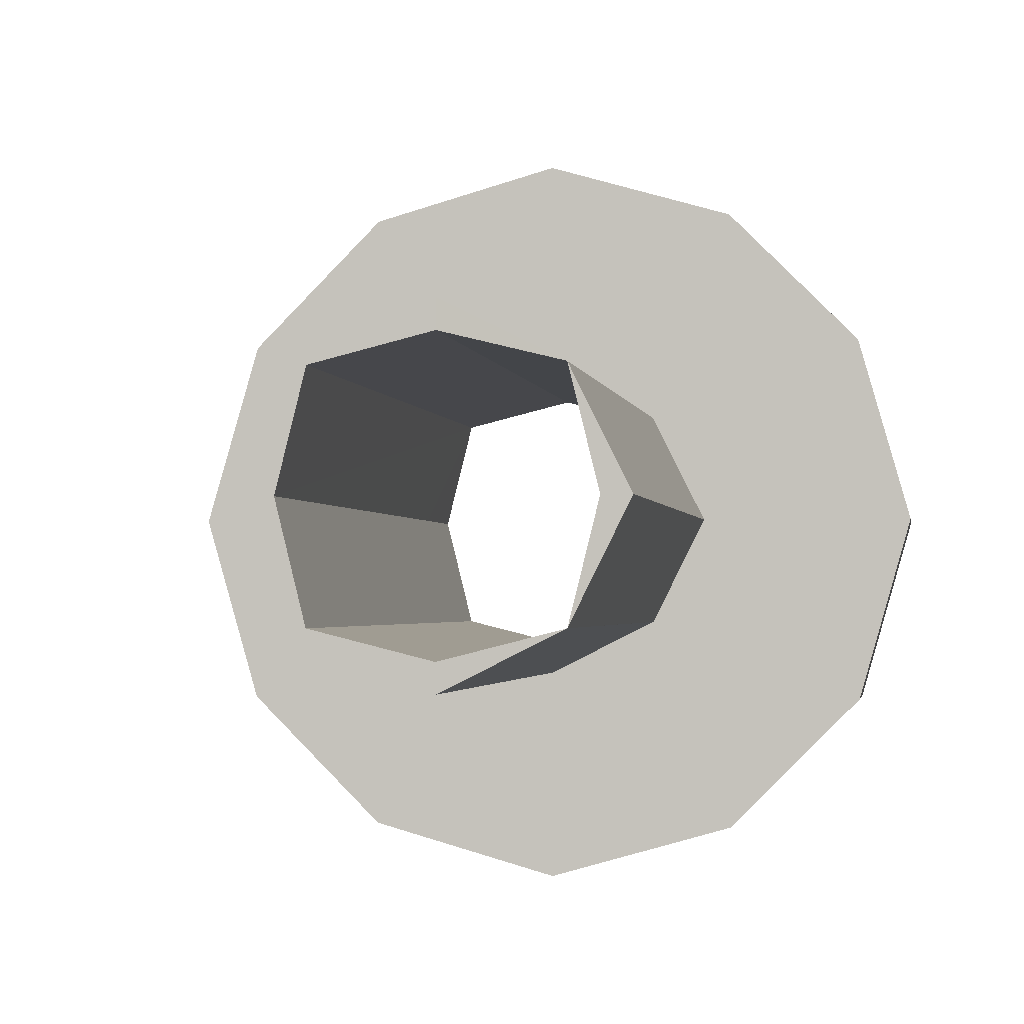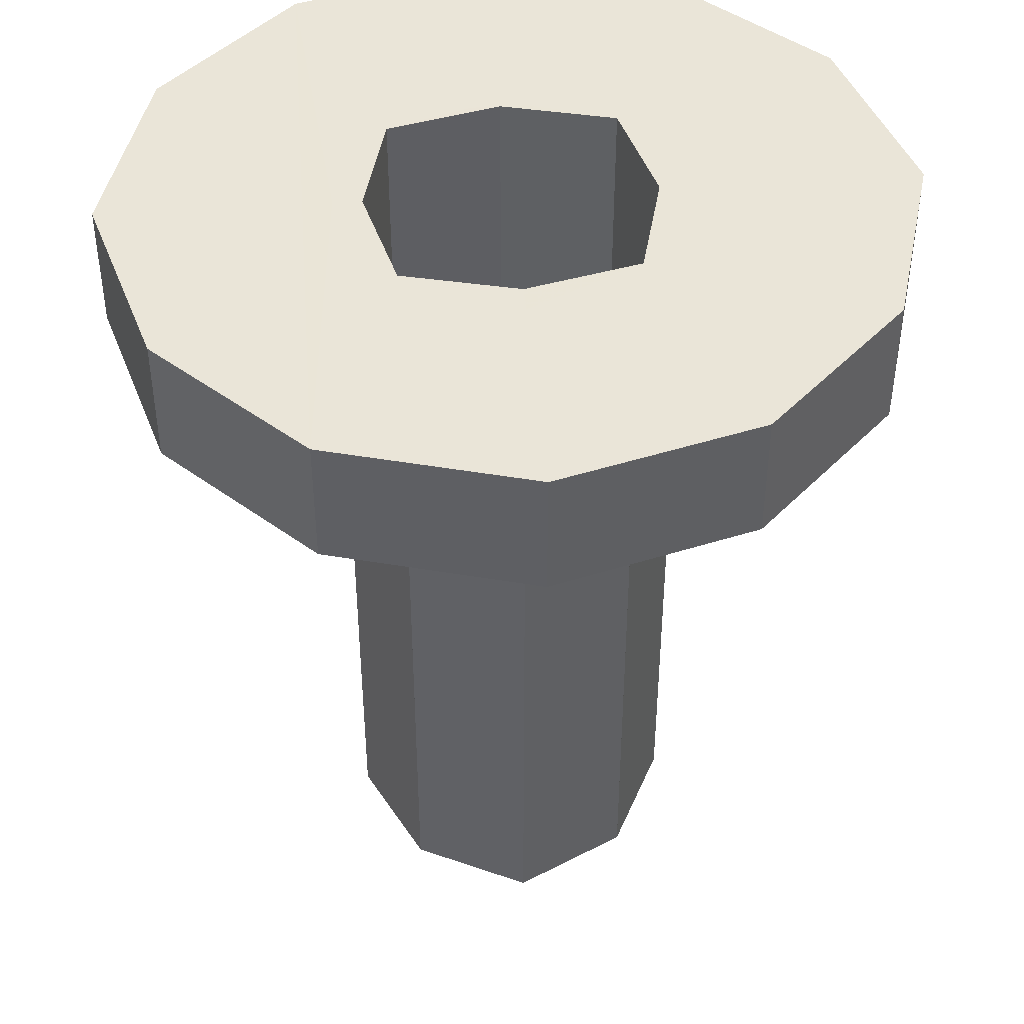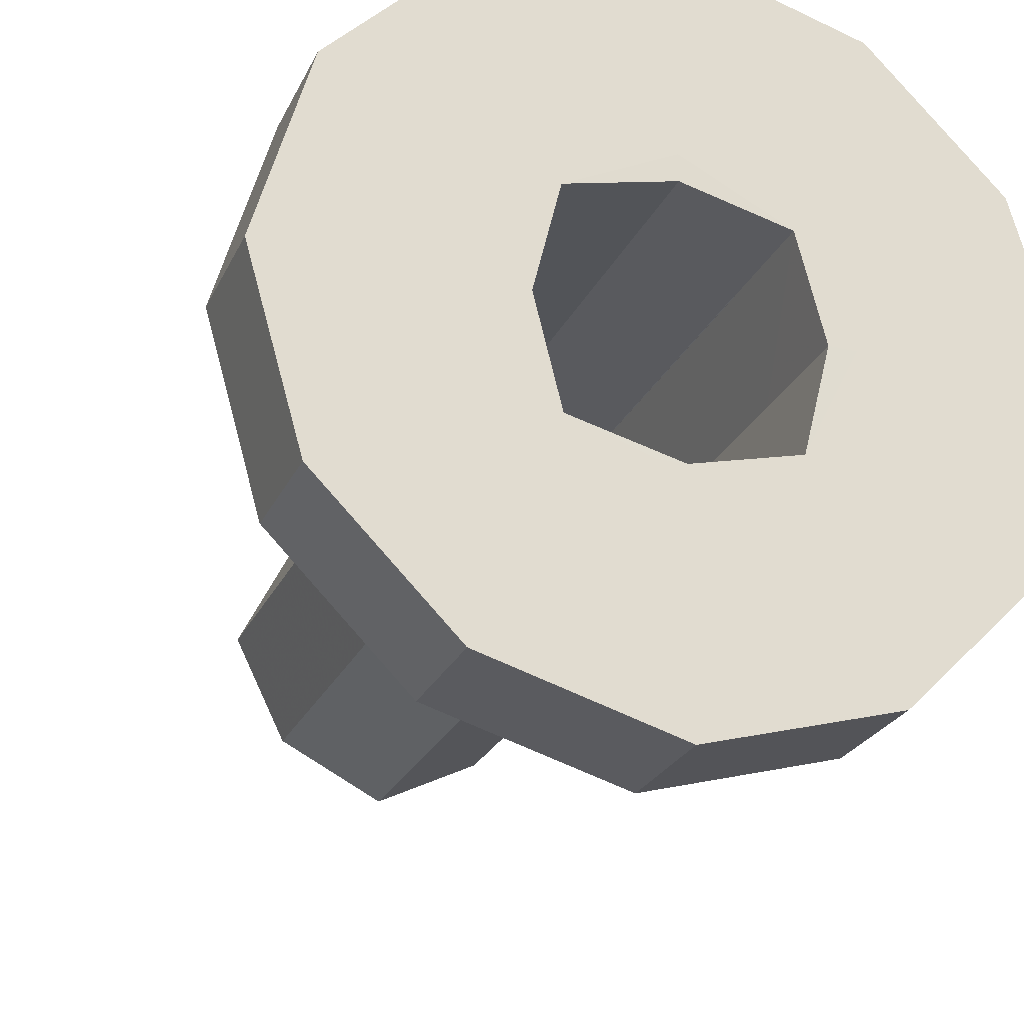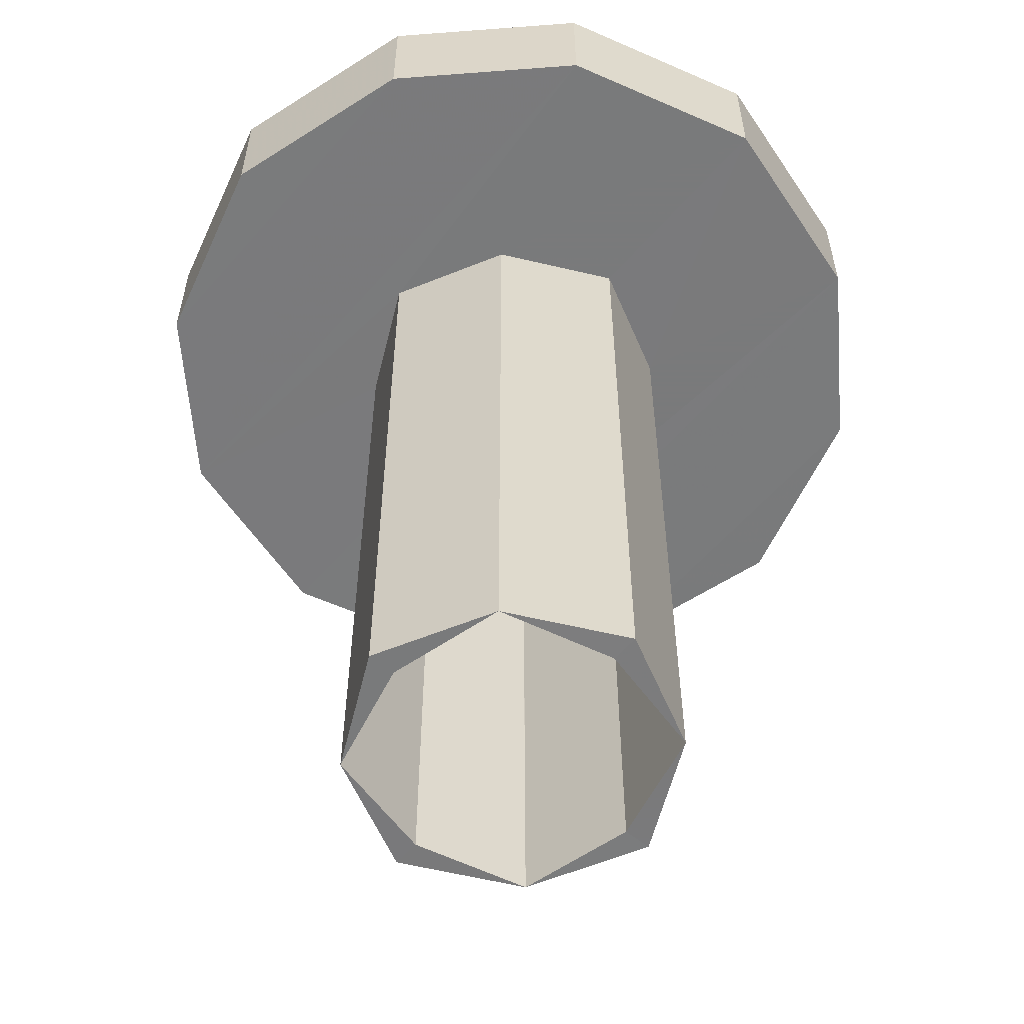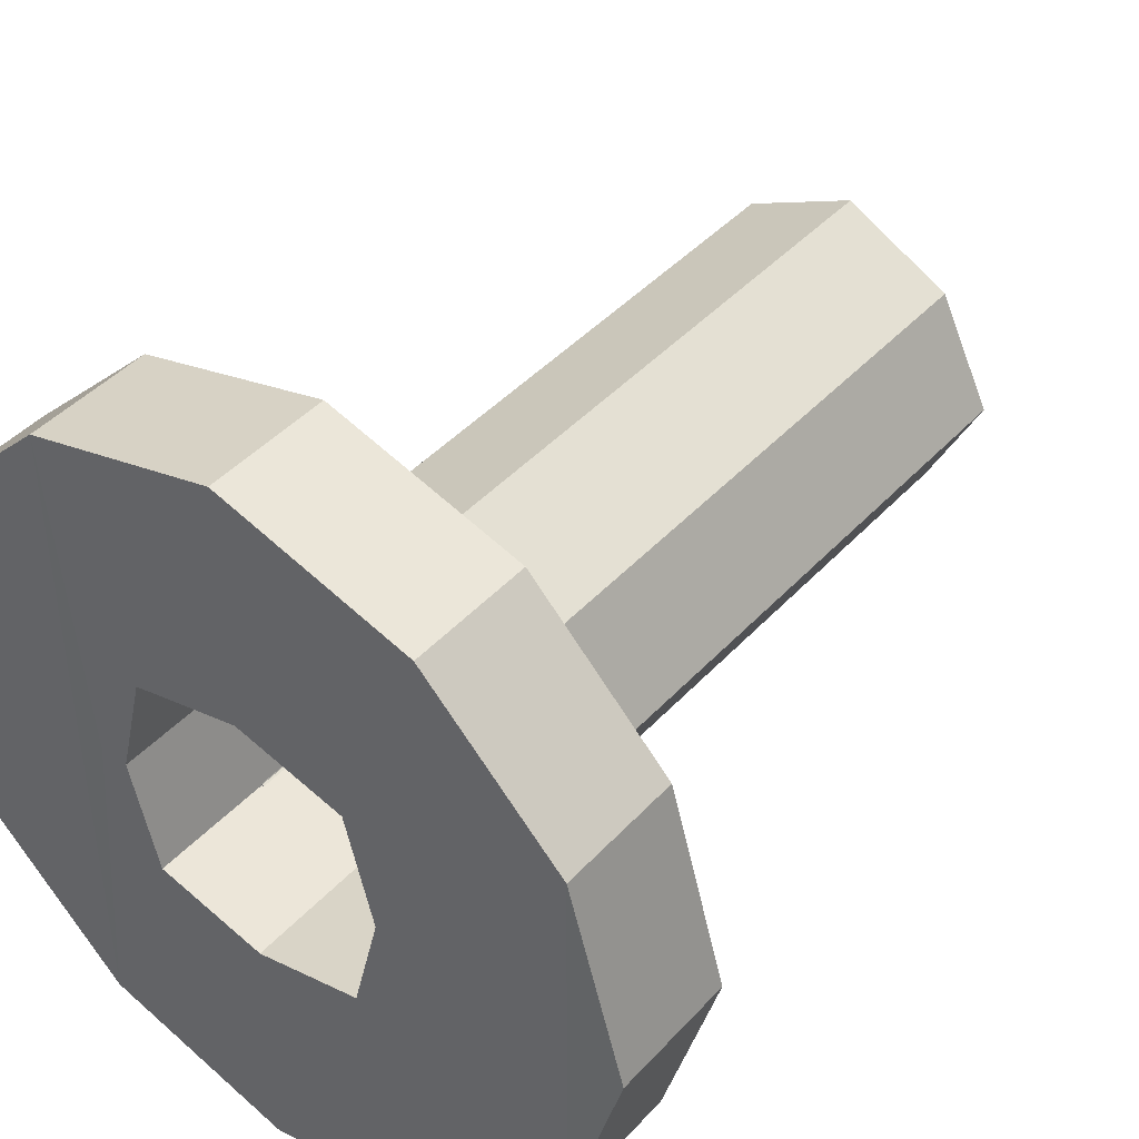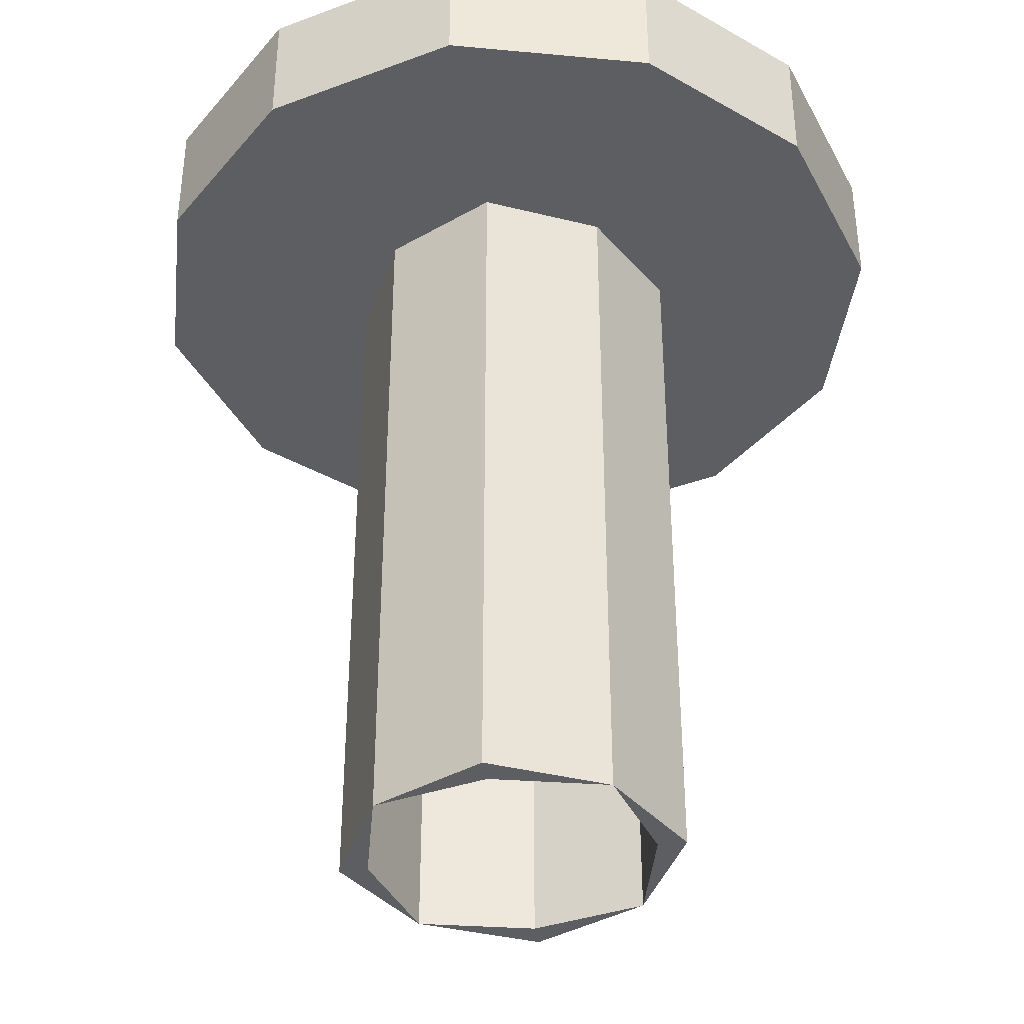
<metadata>
{"format":"obj","ext":"obj","renderer":"f3d","projection":"perspective","resolution":1024,"background":"white","views":[{"elev":-1.9,"azim":-171.2,"up":"+Y"},{"elev":44.6,"azim":175.5,"up":"+Z"},{"elev":-25.2,"azim":-20.6,"up":"+Y"},{"elev":-58.2,"azim":-40.5,"up":"+Z"},{"elev":43.4,"azim":38.9,"up":"+Y"},{"elev":-38.4,"azim":-170.7,"up":"+Z"}]}
</metadata>
<code>
o 12646
v 2248 1880 21.08
v 2248 1880 21.08
v 2248 1880 21.08
v 2248 1880 21.08
v 2248 1880 21.04
v 2248 1880 21.04
v 2248 1880 21.04
v 2248 1880 21.08
v 2248 1880 21.04
v 2248 1880 21.04
v 2248 1880 21.08
v 2248 1880 21.08
v 2248 1880 21.04
v 2248 1880 21.08
v 2248 1880 21.08
v 2248 1880 21.08
v 2248 1880 21.04
v 2248 1880 21.04
v 2248 1880 20.78
v 2248 1880 20.78
v 2248 1880 21.04
v 2248 1880 20.78
v 2248 1880 20.78
v 2248 1880 21.04
v 2248 1880 20.78
v 2248 1880 21.04
v 2248 1880 20.78
v 2248 1880 20.78
v 2248 1880 20.78
v 2248 1880 20.78
v 2248 1880 20.78
v 2248 1880 20.78
v 2248 1880 20.78
v 2248 1880 20.78
v 2248 1880 20.78
v 2248 1880 20.78
v 2248 1880 21.04
v 2248 1880 20.78
v 2248 1880 21.04
v 2248 1880 20.78
v 2248 1880 21.04
v 2248 1880 21.04
v 2248 1880 21.08
v 2248 1880 21.08
v 2248 1880 21.04
v 2248 1880 21.04
v 2248 1880 21.04
v 2248 1880 21.04
v 2248 1880 21.04
v 2248 1880 21.04
v 2248 1880 21.04
v 2248 1880 21.08
v 2248 1880 21.04
v 2248 1880 21.08
v 2248 1880 21.04
v 2248 1880 21.08
v 2248 1880 21.04
v 2248 1880 21.04
v 2248 1880 21.08
v 2248 1880 21.08
v 2248 1880 21.08
v 2248 1880 21.08
v 2248 1880 21.08
v 2248 1880 21.04
v 2248 1880 21.08
v 2248 1880 21.04
v 2248 1880 21.08
v 2248 1880 21.08
v 2248 1880 21.04
v 2248 1880 21.08
v 2248 1880 21.04
v 2248 1880 20.78
v 2248 1880 20.78
v 2248 1880 20.78
v 2248 1880 20.78
v 2248 1880 20.78
v 2248 1880 20.78
v 2248 1880 20.78
v 2248 1880 20.78
v 2248 1880 21.08
v 2248 1880 21.04
v 2248 1880 21.04
v 2248 1880 20.78
v 2248 1880 21.04
v 2248 1880 21.04
v 2248 1880 21.04
v 2248 1880 21.08
v 2248 1880 21.08
v 2248 1880 21.04
v 2248 1880 21.08
v 2248 1880 21.04
v 2248 1880 20.78
v 2248 1880 20.78
v 2248 1880 21.04
v 2248 1880 20.78
v 2248 1880 20.78
v 2248 1880 21.08
v 2248 1880 20.78
v 2248 1880 20.78
v 2248 1880 20.78
v 2248 1880 21.04
v 2248 1880 21.04
v 2248 1880 21.04
v 2248 1880 20.78
v 2248 1880 21.08
v 2248 1880 21.08
v 2248 1880 21.04
v 2248 1880 21.04
v 2248 1880 21.04
v 2248 1880 21.08
v 2248 1880 21.08
v 2248 1880 21.04
v 2248 1880 21.04
v 2248 1880 21.04
v 2248 1880 21.08
v 2248 1880 21.08
v 2248 1880 21.08
v 2248 1880 21.08
v 2248 1880 21.08
v 2248 1880 21.08
v 2248 1880 21.04
v 2248 1880 21.08
v 2248 1880 21.04
v 2248 1880 21.08
v 2248 1880 21.04
v 2248 1880 20.78
v 2248 1880 21.08
v 2248 1880 21.04
v 2248 1880 21.04
v 2248 1880 21.04
v 2248 1880 21.08
v 2248 1880 21.08
v 2248 1880 21.04
v 2248 1880 21.08
v 2248 1880 21.08
v 2248 1880 21.08
v 2248 1880 21.08
v 2248 1880 21.08
v 2248 1880 21.08
v 2248 1880 21.04
v 2248 1880 21.04
v 2248 1880 21.04
v 2248 1880 21.08
v 2248 1880 21.08
v 2248 1880 21.08
v 2248 1880 21.08
v 2248 1880 21.08
v 2248 1880 20.78
v 2248 1880 20.78
v 2248 1880 21.08
v 2248 1880 21.08
v 2248 1880 21.08
v 2248 1880 21.08
v 2248 1880 20.78
v 2248 1880 20.78
v 2248 1880 21.04
v 2248 1880 20.78
v 2248 1880 21.08
v 2248 1880 21.08
v 2248 1880 21.08
v 2248 1880 21.08
v 2248 1880 21.08
v 2248 1880 21.08
v 2248 1880 21.08
v 2248 1880 21.08
v 2248 1880 21.08
v 2248 1880 20.78
v 2248 1880 21.08
v 2248 1880 21.08
v 2248 1880 20.78
f 1 2 3
f 4 5 1
f 5 6 7
f 8 9 4
f 1 10 11
f 12 13 8
f 8 14 12
f 12 15 16
f 10 17 18
f 19 18 20
f 20 21 22
f 23 21 24
f 25 24 26
f 27 28 20
f 28 29 30
f 27 31 32
f 33 29 34
f 32 35 36
f 37 38 35
f 39 35 40
f 37 41 42
f 39 7 41
f 43 41 7
f 44 42 41
f 45 42 46
f 47 46 48
f 45 49 50
f 51 52 47
f 53 54 51
f 55 56 53
f 57 58 47
f 47 59 57
f 60 58 61
f 62 52 61
f 63 64 60
f 65 66 63
f 61 67 68
f 61 69 62
f 16 70 62
f 45 71 69
f 72 71 73
f 74 70 72
f 75 76 73
f 76 77 78
f 79 80 74
f 81 80 79
f 79 82 81
f 81 83 84
f 84 25 85
f 85 69 84
f 86 69 85
f 69 87 88
f 89 90 87
f 91 89 86
f 81 92 93
f 94 95 92
f 96 34 93
f 97 34 95
f 73 49 93
f 82 98 34
f 99 97 82
f 100 49 101
f 102 101 49
f 102 103 101
f 104 101 103
f 82 105 106
f 107 104 108
f 108 10 107
f 109 106 110
f 109 82 111
f 112 109 57
f 113 114 112
f 115 109 116
f 116 106 117
f 118 119 117
f 120 121 115
f 113 122 123
f 123 17 113
f 123 124 125
f 107 17 91
f 91 126 107
f 125 127 128
f 128 129 130
f 127 131 132
f 128 43 133
f 10 134 132
f 97 132 134
f 102 135 134
f 136 134 135
f 137 135 67
f 138 136 116
f 97 139 136
f 139 140 141
f 59 141 142
f 136 59 143
f 143 59 144
f 137 144 59
f 97 136 145
f 145 136 111
f 146 147 145
f 137 70 144
f 148 97 19
f 149 150 148
f 151 152 144
f 152 153 144
f 121 70 154
f 70 155 38
f 149 156 91
f 156 40 155
f 157 70 156
f 39 156 158
f 44 159 70
f 44 15 159
f 39 160 161
f 159 161 160
f 156 162 160
f 159 160 162
f 15 43 163
f 43 14 163
f 163 14 97
f 147 164 163
f 164 165 163
f 166 167 168
f 169 170 166

</code>
